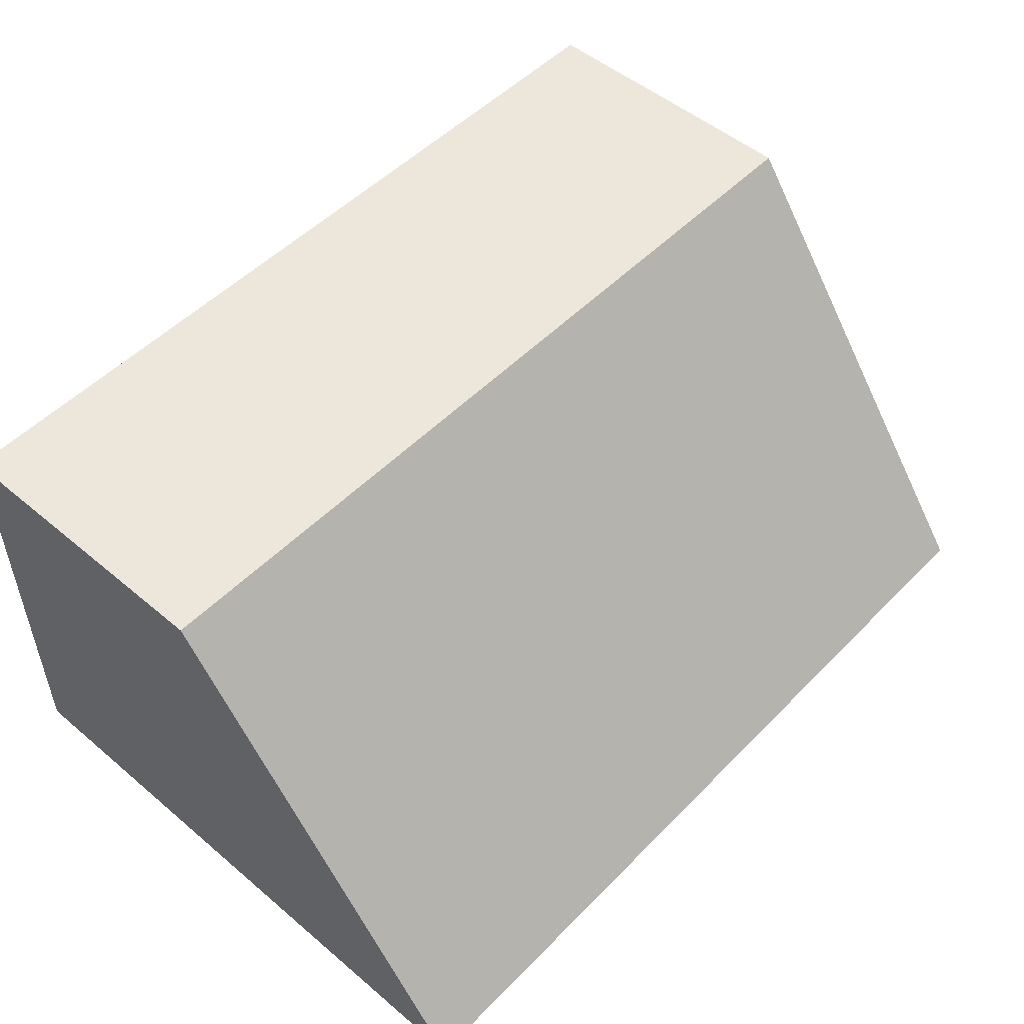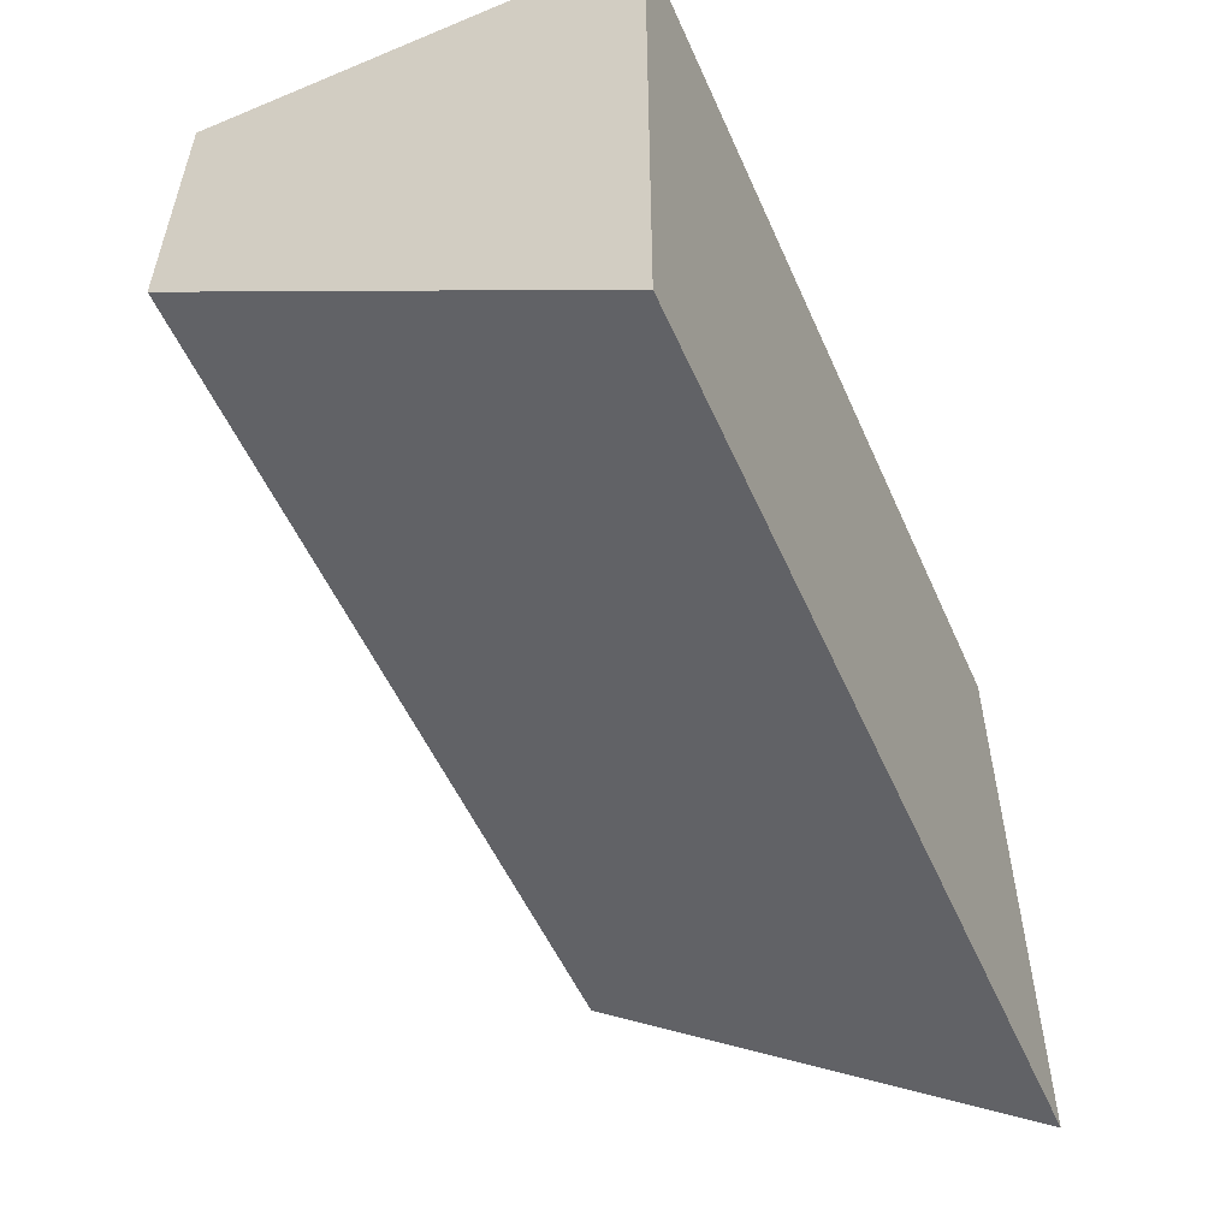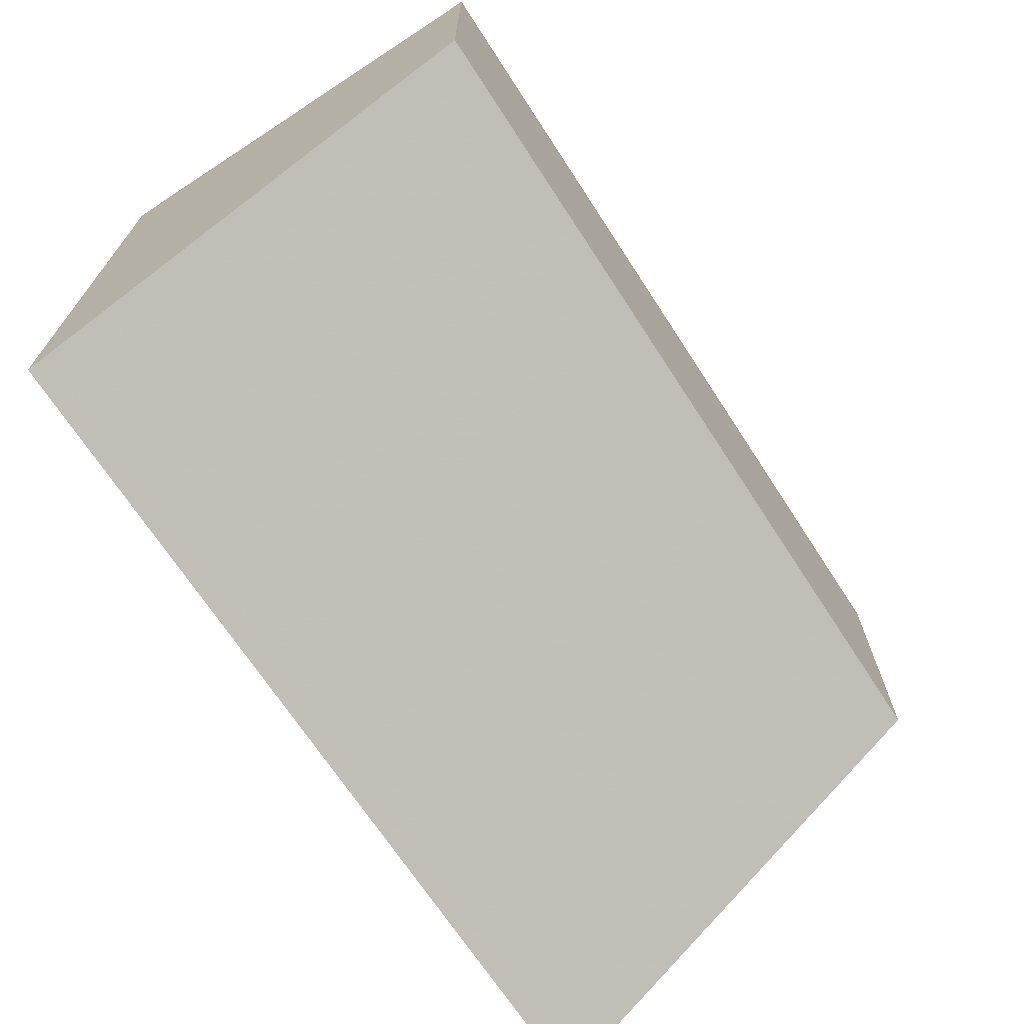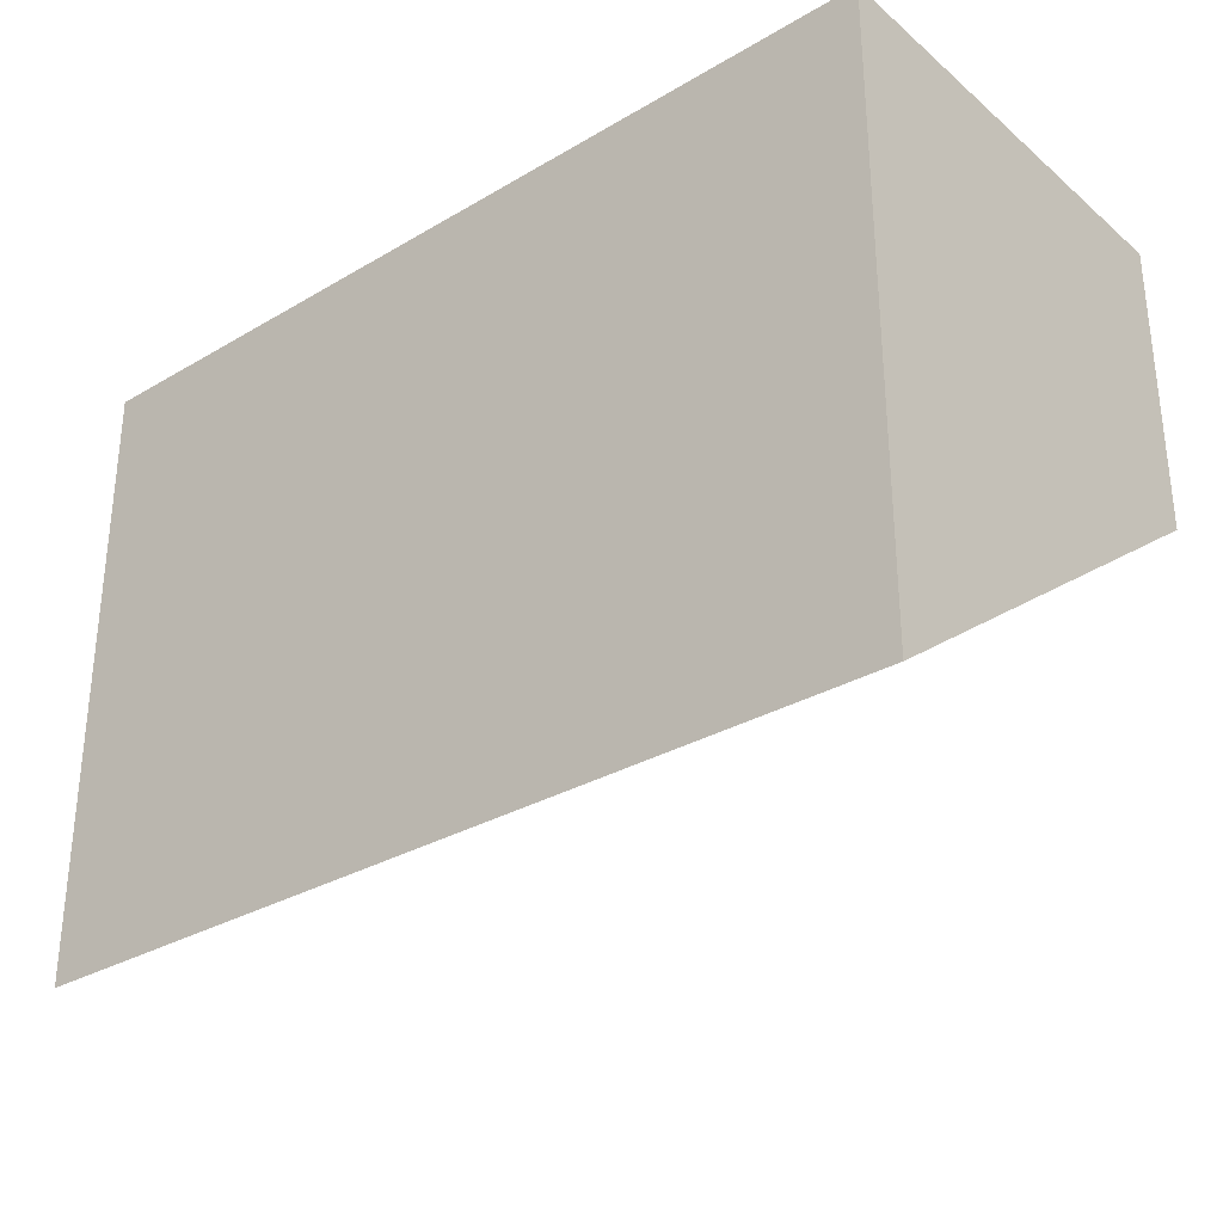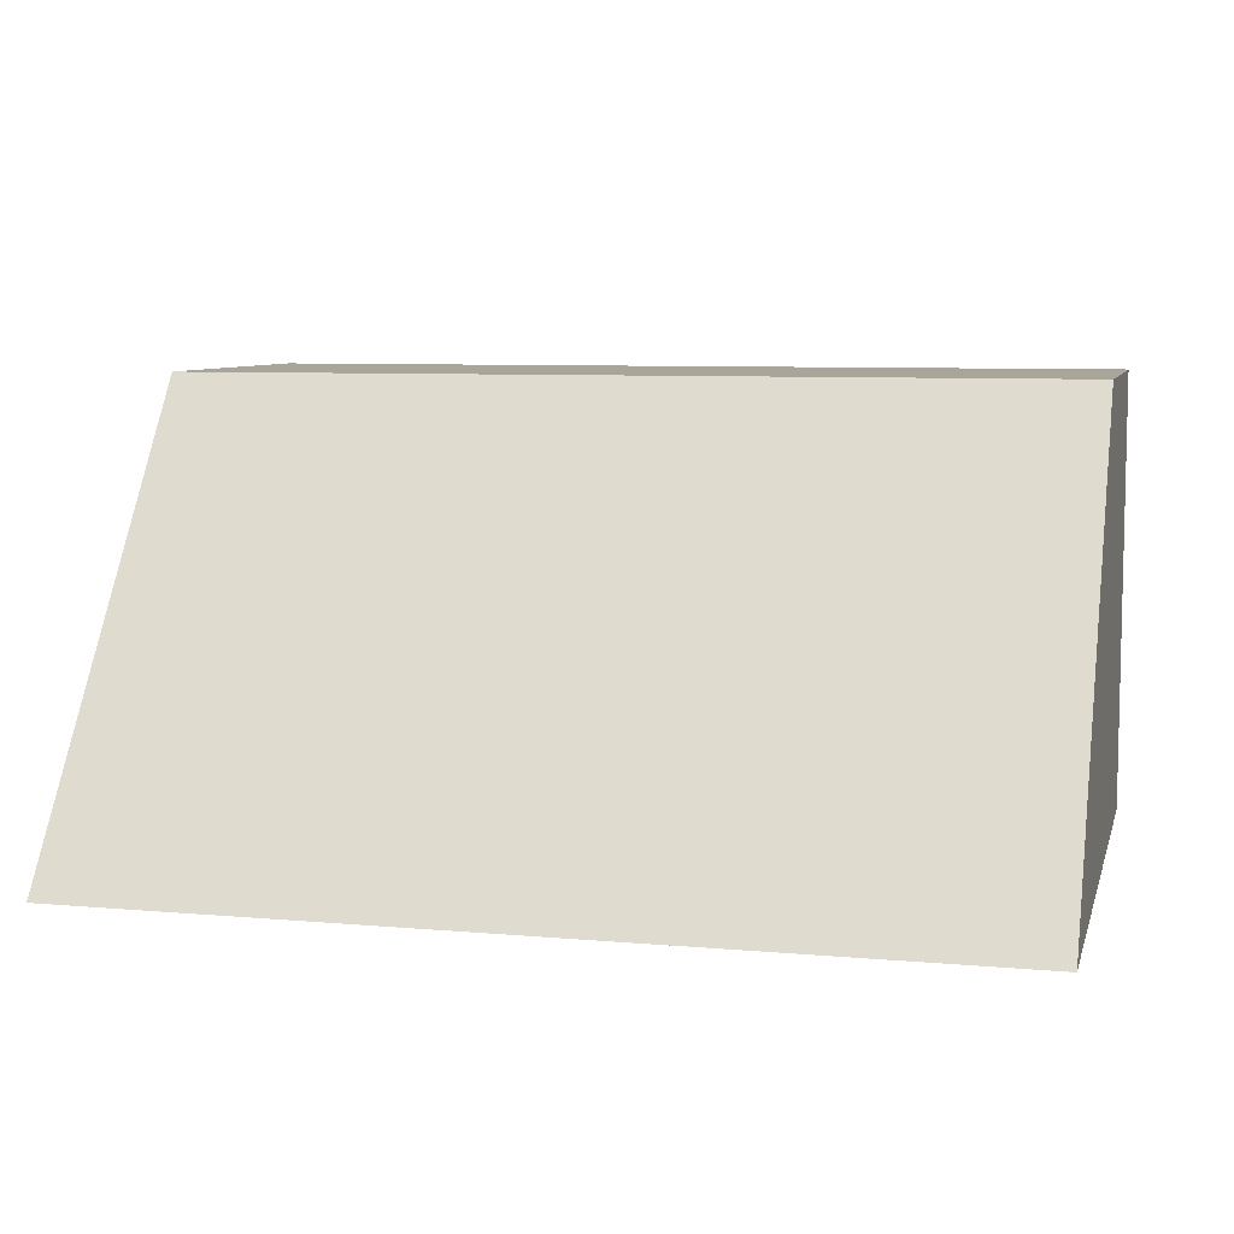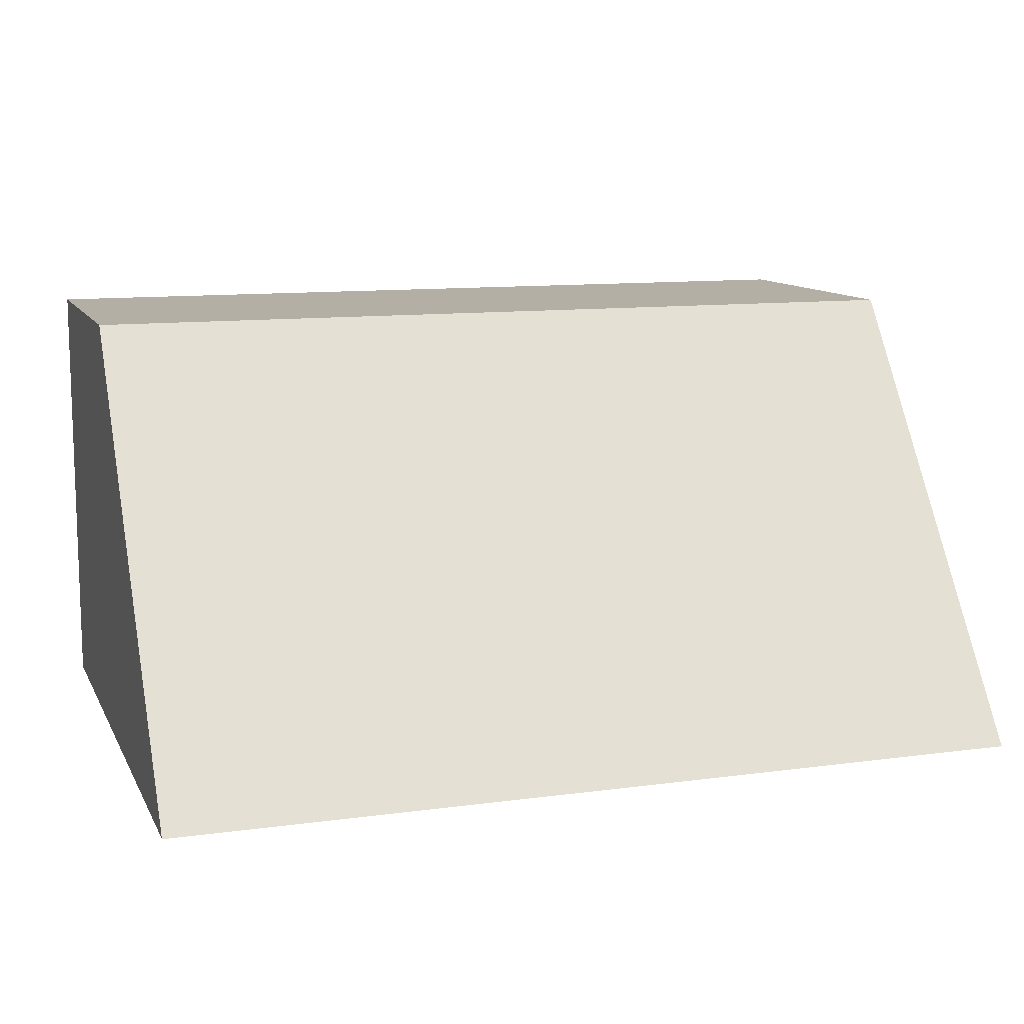
<metadata>
{"format":"obj","ext":"obj","renderer":"f3d","projection":"perspective","resolution":1024,"background":"white","views":[{"elev":51.2,"azim":-47.6,"up":"+Z"},{"elev":-54.1,"azim":113.7,"up":"+Y"},{"elev":-69.5,"azim":-56.9,"up":"+Y"},{"elev":-30.8,"azim":-139.9,"up":"+Y"},{"elev":7.5,"azim":14.2,"up":"+Z"},{"elev":11.3,"azim":-18.3,"up":"+Z"}]}
</metadata>
<code>
v -70 70 35
v 0.001 70 35
v -35 70 0
v -70 70 0
v 0.001 70 0
v -70 35 0
v 0.001 70 0
v 0.001 35 0
v -21 21 0
v -24.5 21 0
v -63 21 0
v -59.5 21 0
v -23.57 46.43 35
v -55.04 46.43 35
v -8.362 21 0
v -70 46.43 35
v -70 26.89 8.109
v -70 21 0
v -51.33 21 0
v -42.15 21 0
v -49 21 0
v -14 21 0
v 0.001 26.89 8.109
v 0.001 21 0
v 0.001 46.43 35
f 3 1 2
f 1 13 2
f 4 1 3
f 4 6 1
f 6 16 1
f 1 14 13
f 1 16 14
f 2 5 3
f 5 2 7
f 8 7 2
f 8 2 25
f 13 25 2
f 3 6 4
f 5 7 3
f 12 6 3
f 21 3 7
f 3 19 12
f 19 3 21
f 11 6 12
f 6 11 18
f 6 17 16
f 6 18 17
f 8 10 7
f 20 7 10
f 7 20 21
f 8 9 10
f 8 22 9
f 8 15 22
f 8 24 15
f 24 8 23
f 23 8 25
f 9 14 10
f 14 9 22
f 10 14 20
f 14 11 12
f 14 16 11
f 16 17 11
f 17 18 11
f 14 12 19
f 13 14 15
f 25 13 15
f 14 22 15
f 21 14 19
f 14 21 20
f 24 23 15
f 23 25 15

</code>
